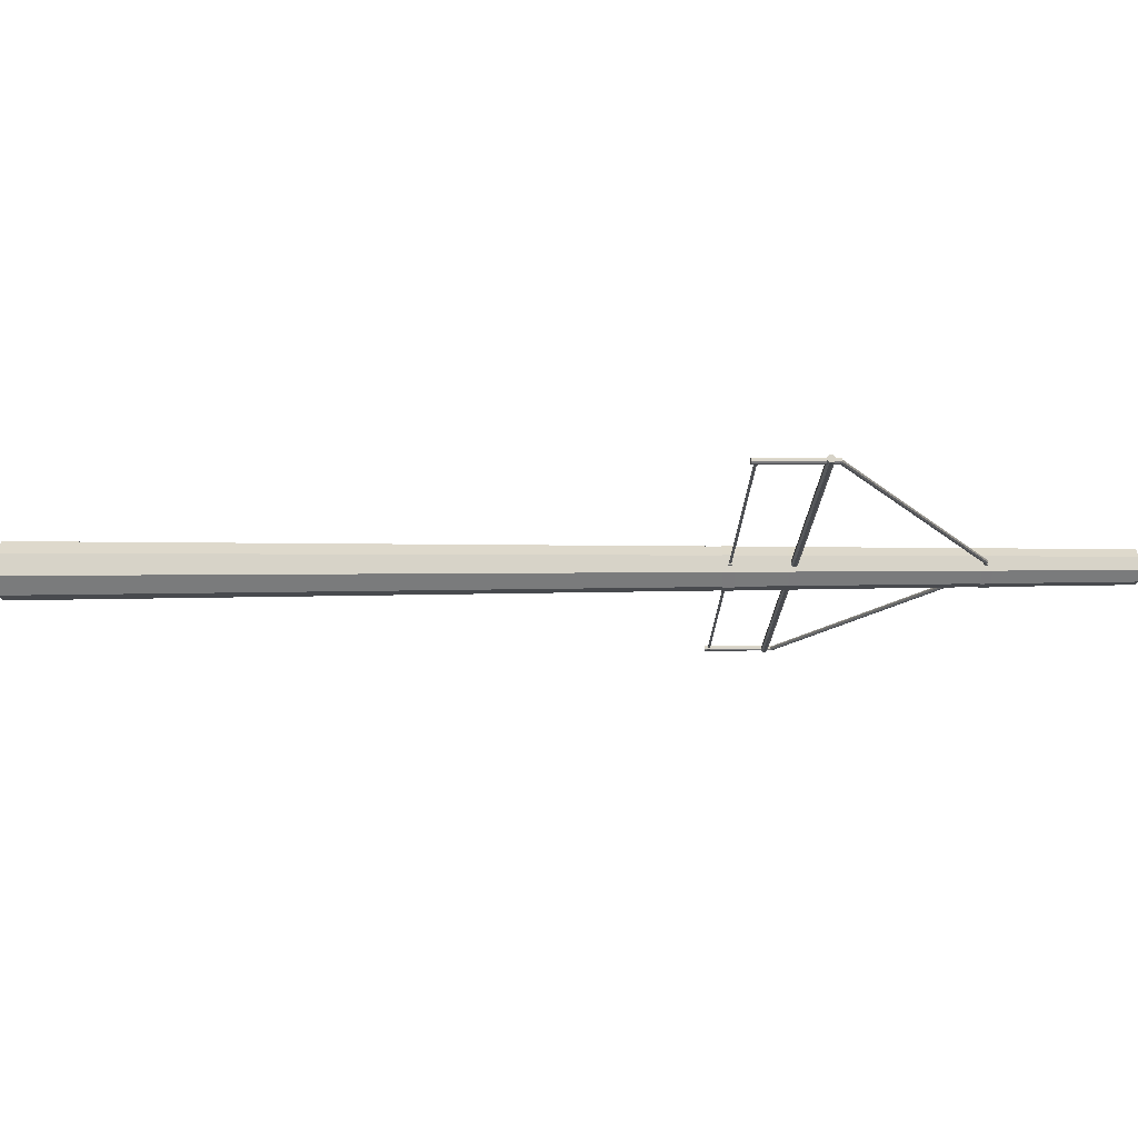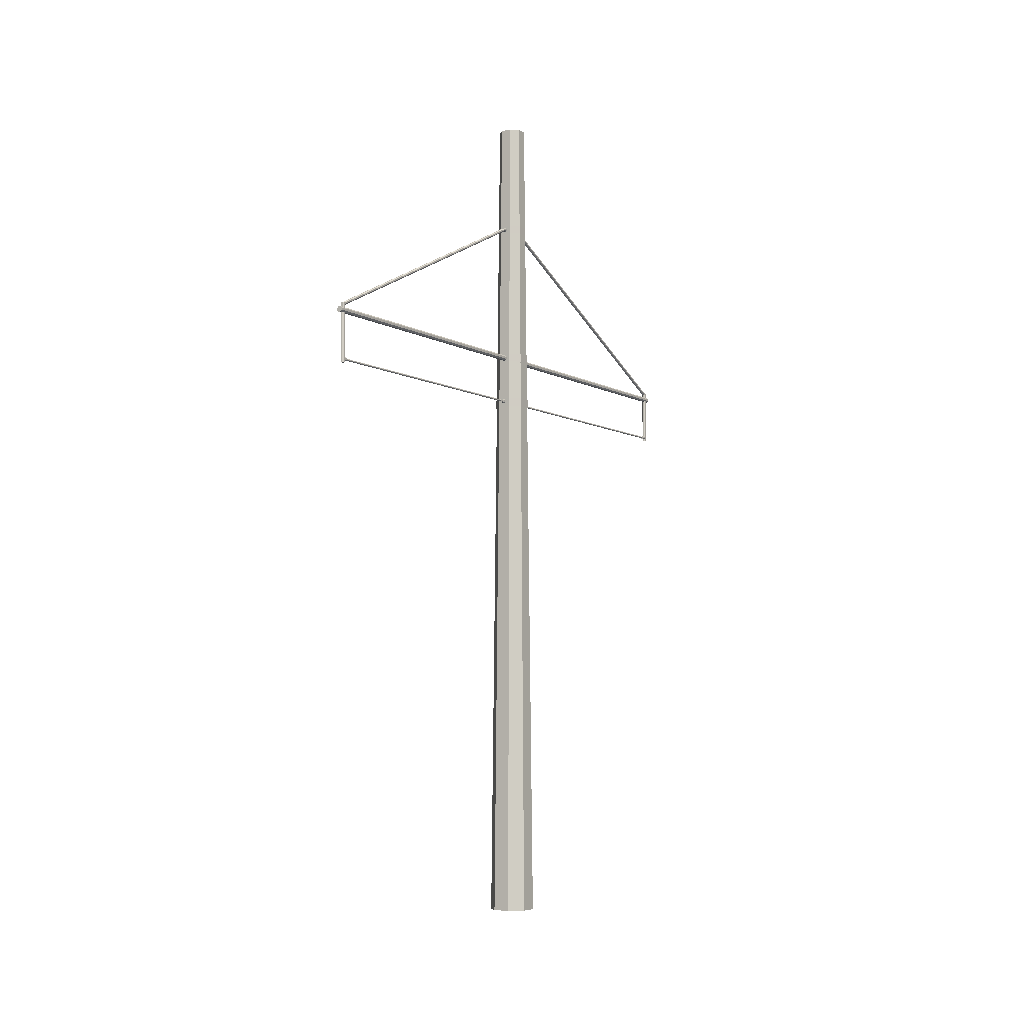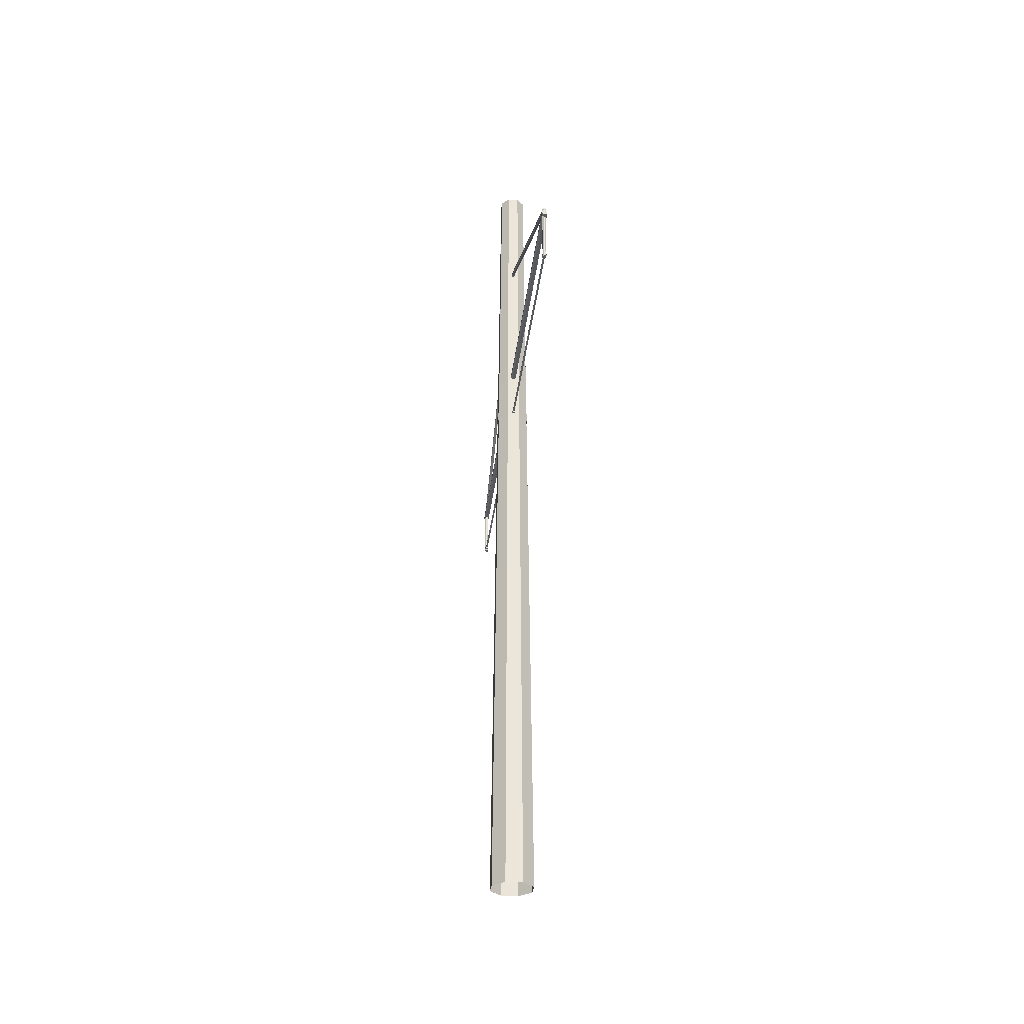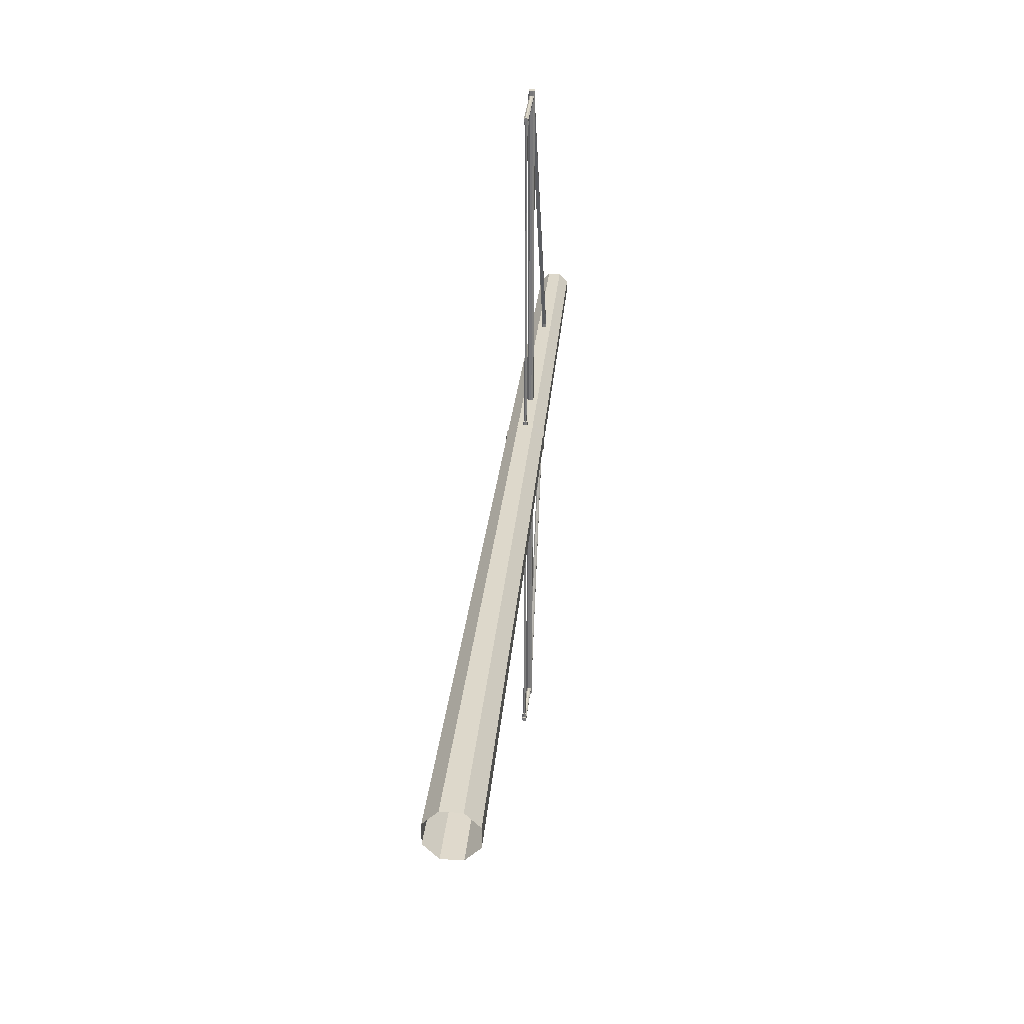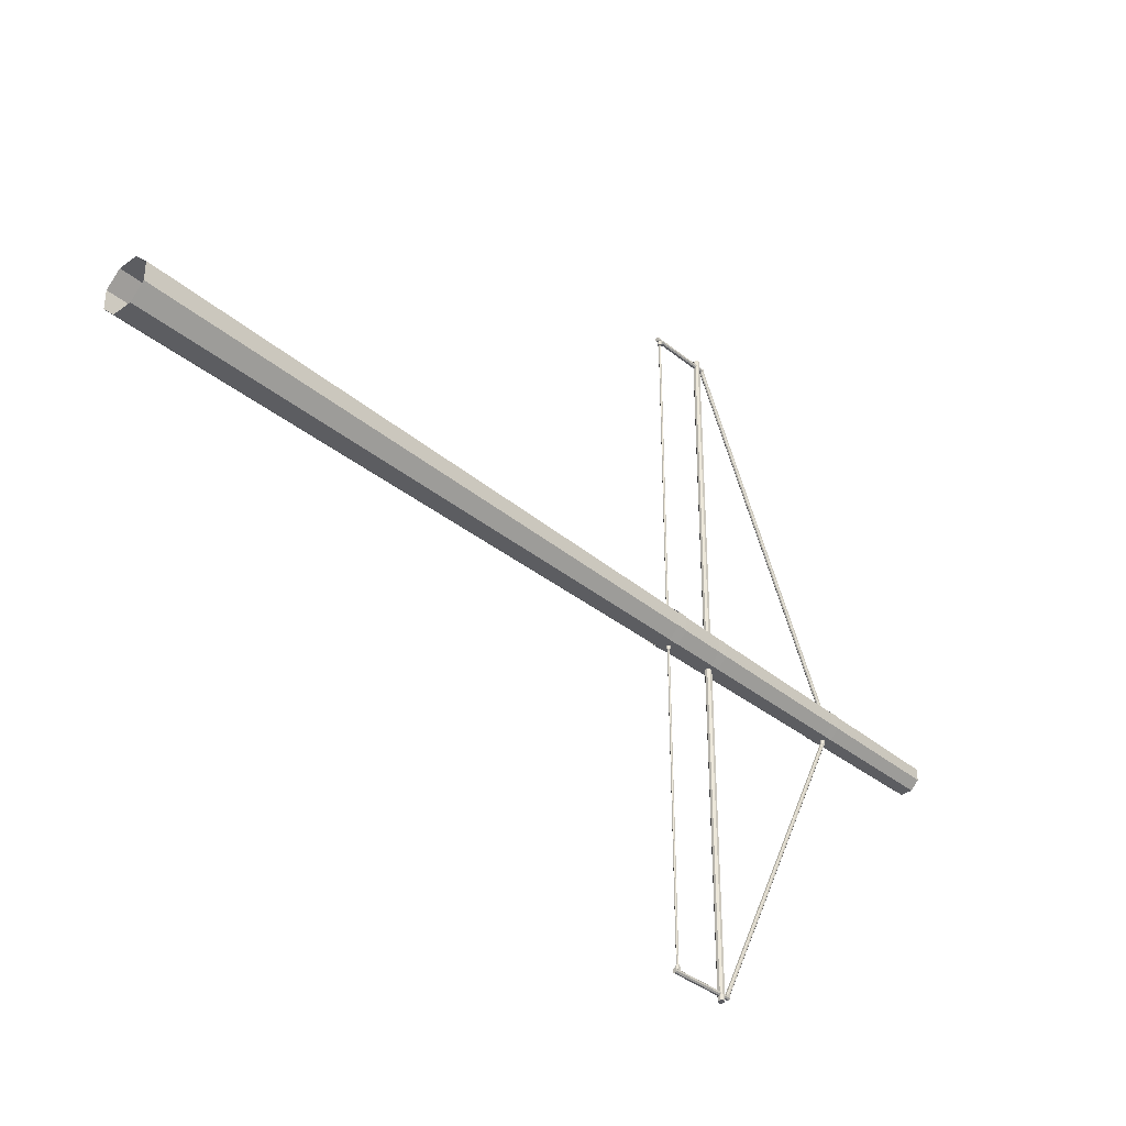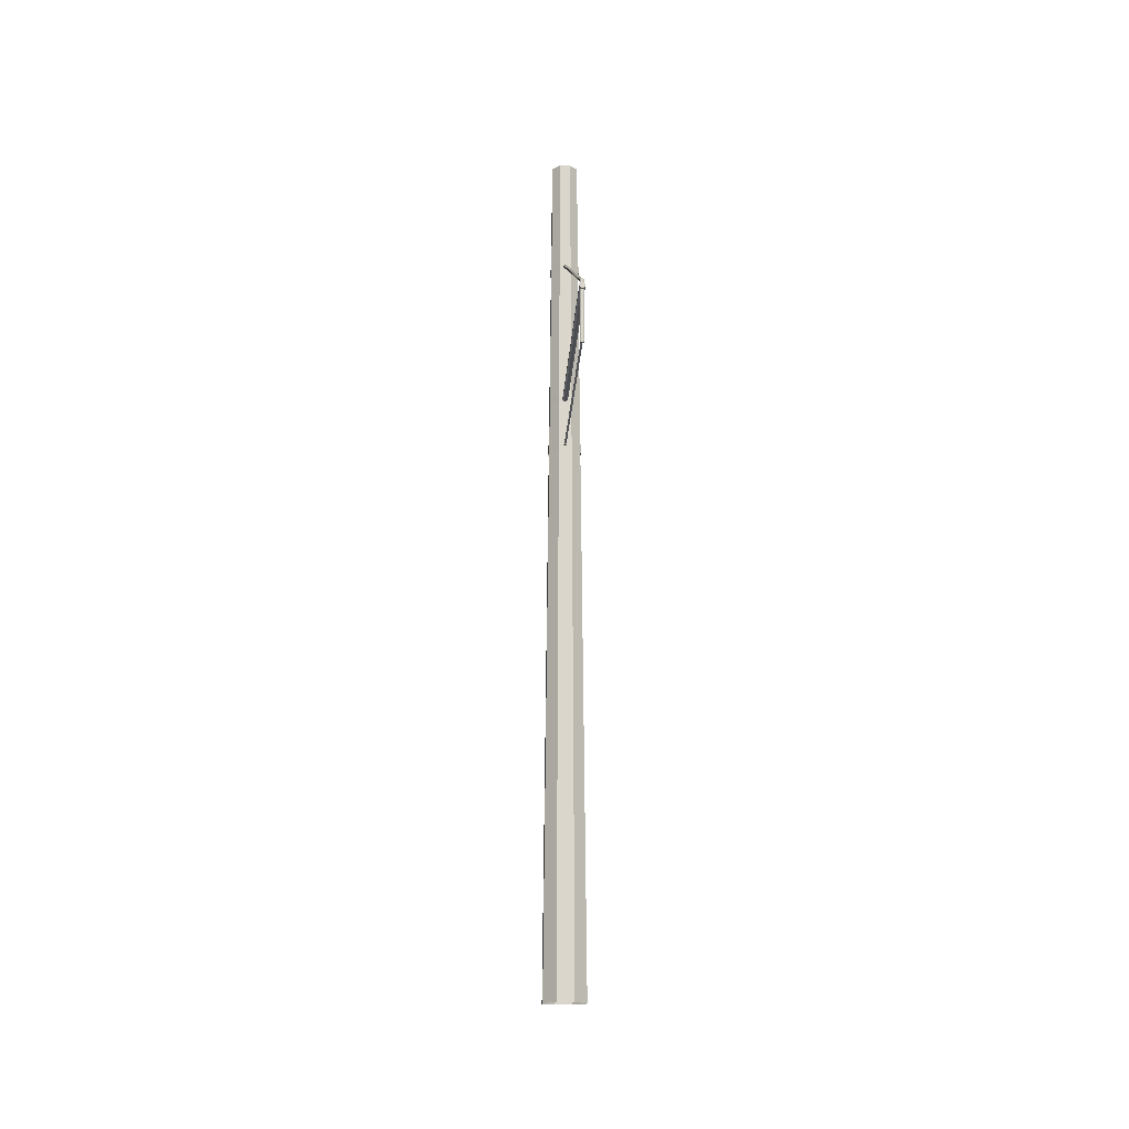
<metadata>
{"format":"obj","ext":"obj","renderer":"f3d","projection":"perspective","resolution":1024,"background":"white","views":[{"elev":76.8,"azim":89.8,"up":"+Z"},{"elev":-6.4,"azim":32.8,"up":"+Y"},{"elev":-30.1,"azim":173.9,"up":"+Y"},{"elev":31.7,"azim":5.6,"up":"+Z"},{"elev":-36.7,"azim":43.3,"up":"+Z"},{"elev":-15.2,"azim":-2.9,"up":"+Y"}]}
</metadata>
<code>
o RAIL_LEFT
v 0.01053 5.967 3.354
v 0.004361 5.961 3.354
v -0.00436 5.961 3.354
v -0.01053 5.967 3.354
v -0.01053 5.976 3.354
v -0.00436 5.982 3.354
v 0.004361 5.982 3.354
v 0.01053 5.976 3.354
v 0.00436 5.961 0.1765
v -0.00436 5.961 0.1765
v 0.01053 5.967 0.1765
v 0.01053 5.976 0.1765
v 0.00436 5.982 0.1765
v -0.00436 5.982 0.1765
v -0.01053 5.976 0.1765
v -0.01053 5.967 0.1765
f 9 2 3 10
f 10 3 4 16
f 11 1 2 9
f 11 12 8 1
f 13 7 8 12
f 14 6 7 13
f 15 5 6 14
f 16 4 5 15
o RAIL_BASE
v 0.09615 -0.1027 -0.2321
v 0.05764 9.371 -0.1392
v 0.2321 -0.1027 -0.09615
v 0.1392 9.371 -0.05764
v 0.2321 -0.1027 0.09615
v 0.1392 9.371 0.05764
v 0.09615 -0.1027 0.2321
v 0.05764 9.371 0.1392
v -0.09615 -0.1027 0.2321
v -0.05764 9.371 0.1392
v -0.2321 -0.1027 0.09615
v -0.1392 9.371 0.05764
v -0.2321 -0.1027 -0.09615
v -0.1392 9.371 -0.05764
v -0.09615 -0.1027 -0.2321
v -0.05764 9.371 -0.1392
v 0.06441 8.06 -0.1555
v 0.1555 8.06 -0.06441
v 0.1555 8.06 0.06441
v 0.06441 8.06 0.1555
v -0.06441 8.06 0.1555
v -0.1555 8.06 0.06441
v -0.1555 8.06 -0.06441
v -0.06441 8.06 -0.1555
v 0.06441 8.148 -0.1555
v 0.1555 8.148 -0.06441
v 0.1555 8.148 0.06441
v 0.06441 8.148 0.1555
v -0.06441 8.148 0.1555
v -0.1555 8.148 0.06441
v -0.1555 8.148 -0.06441
v -0.06441 8.148 -0.1555
v 0.01222 6.534 0.1086
v 0.01222 6.534 3.415
v 0.02951 6.517 0.1086
v 0.02951 6.517 3.415
v 0.02951 6.492 0.1086
v 0.02951 6.492 3.415
v 0.01222 6.475 0.1086
v 0.01222 6.475 3.415
v -0.01222 6.475 0.1086
v -0.01222 6.475 3.415
v -0.02951 6.492 0.1086
v -0.02951 6.492 3.415
v -0.02951 6.517 0.1086
v -0.02951 6.517 3.415
v -0.01222 6.534 0.1086
v -0.01222 6.534 3.415
v 0.008556 6.591 3.332
v 0.02066 6.591 3.344
v 0.02066 6.591 3.361
v 0.008556 6.591 3.373
v -0.008556 6.591 3.373
v -0.02066 6.591 3.361
v -0.02066 6.591 3.344
v -0.008556 6.591 3.332
v 0.008556 5.934 3.332
v 0.02066 5.934 3.344
v 0.02066 5.934 3.361
v 0.007558 8.12 0.1906
v 0.01825 8.11 0.1859
v 0.01825 8.097 0.1794
v 0.007558 8.087 0.1747
v -0.007558 8.087 0.1747
v -0.01825 8.097 0.1794
v -0.01825 8.11 0.1859
v -0.007558 8.12 0.1906
v 0.007558 6.585 3.37
v 0.01825 6.575 3.366
v 0.01825 6.561 3.36
v 0.007558 6.551 3.356
v -0.007558 6.551 3.356
v -0.01825 6.561 3.36
v -0.01825 6.575 3.366
v -0.007558 6.585 3.37
v -0.01222 6.534 -0.1086
v -0.01222 6.534 -3.415
v -0.02951 6.517 -0.1086
v -0.02951 6.517 -3.415
v -0.02951 6.492 -0.1086
v -0.02951 6.492 -3.415
v -0.01222 6.475 -0.1086
v -0.01222 6.475 -3.415
v 0.01222 6.475 -0.1086
v 0.01222 6.475 -3.415
v 0.02951 6.492 -0.1086
v 0.02951 6.492 -3.415
v 0.02951 6.517 -0.1086
v 0.02951 6.517 -3.415
v 0.01222 6.534 -0.1086
v 0.01222 6.534 -3.415
v -0.008555 6.591 -3.332
v -0.02065 6.591 -3.344
v -0.02065 6.591 -3.361
v -0.008555 6.591 -3.373
v 0.008556 6.591 -3.373
v 0.02066 6.591 -3.361
v 0.02066 6.591 -3.344
v 0.008556 6.591 -3.332
v -0.02065 5.934 -3.344
v 0.008556 5.934 -3.373
v 0.02066 5.934 -3.361
v 0.02066 5.934 -3.344
v -0.007558 8.12 -0.1906
v -0.01825 8.11 -0.1859
v -0.01825 8.097 -0.1794
v -0.007558 8.087 -0.1747
v 0.007558 8.087 -0.1747
v 0.01825 8.097 -0.1794
v 0.01825 8.11 -0.1859
v 0.007558 8.12 -0.1906
v -0.007558 6.585 -3.37
v -0.01825 6.575 -3.366
v -0.01825 6.561 -3.36
v -0.007558 6.551 -3.356
v 0.007559 6.551 -3.356
v 0.01825 6.561 -3.36
v 0.01825 6.575 -3.366
v 0.007559 6.585 -3.37
v 0.06966 6.459 -0.1682
v 0.1682 6.459 -0.06966
v 0.1682 6.459 0.06966
v 0.06966 6.459 0.1682
v -0.06966 6.459 0.1682
v -0.1682 6.459 0.06966
v -0.1682 6.459 -0.06966
v -0.06966 6.459 -0.1682
v 0.06966 6.555 -0.1682
v 0.1682 6.555 -0.06966
v 0.1682 6.555 0.06966
v 0.06966 6.555 0.1682
v -0.06966 6.555 0.1682
v -0.1682 6.555 0.06966
v -0.1682 6.555 -0.06966
v -0.06966 6.555 -0.1682
v 0.008556 8.122 0.2146
v 0.02066 8.11 0.2146
v 0.02066 8.093 0.2146
v 0.008556 8.081 0.2146
v -0.008556 8.081 0.2146
v -0.02066 8.093 0.2146
v -0.02066 8.11 0.2146
v -0.008556 8.122 0.2146
v 0.008556 8.122 0.1268
v 0.02066 8.11 0.1268
v 0.02066 8.093 0.1268
v 0.008556 8.081 0.1268
v -0.008556 8.081 0.1268
v -0.02066 8.093 0.1268
v -0.02066 8.11 0.1268
v -0.008556 8.122 0.1268
v -0.008556 8.122 -0.2146
v -0.02066 8.11 -0.2146
v -0.02066 8.093 -0.2146
v -0.008556 8.081 -0.2146
v 0.008556 8.081 -0.2146
v 0.02066 8.093 -0.2146
v 0.02066 8.11 -0.2146
v 0.008556 8.122 -0.2146
v -0.008556 8.122 -0.1268
v -0.02066 8.11 -0.1268
v -0.02066 8.093 -0.1268
v -0.008556 8.081 -0.1268
v 0.008556 8.081 -0.1268
v 0.02066 8.093 -0.1268
v 0.02066 8.11 -0.1268
v 0.008556 8.122 -0.1268
v 0.07435 5.907 -0.1795
v 0.1795 5.907 -0.07435
v 0.1795 5.907 0.07435
v 0.07435 5.907 0.1795
v -0.07435 5.907 0.1795
v -0.1795 5.907 0.07435
v -0.1795 5.907 -0.07435
v -0.07435 5.907 -0.1795
v 0.07435 6.009 -0.1795
v 0.1795 6.009 -0.07435
v 0.1795 6.009 0.07435
v 0.07435 6.009 0.1795
v -0.07435 6.009 0.1795
v -0.1795 6.009 0.07435
v -0.1795 6.009 -0.07435
v -0.07435 6.009 -0.1795
v -0.008556 5.992 -0.2146
v -0.02066 5.98 -0.2146
v -0.02066 5.963 -0.2146
v -0.008556 5.951 -0.2146
v 0.008556 5.951 -0.2146
v 0.02066 5.963 -0.2146
v 0.02066 5.98 -0.2146
v 0.008556 5.992 -0.2146
v -0.008556 5.992 -0.1268
v -0.02066 5.98 -0.1268
v -0.02066 5.963 -0.1268
v -0.008556 5.951 -0.1268
v 0.008556 5.951 -0.1268
v 0.02066 5.963 -0.1268
v 0.02066 5.98 -0.1268
v 0.008556 5.992 -0.1268
v 0.008556 5.934 3.373
v -0.008556 5.934 3.373
v -0.02066 5.934 3.361
v -0.02066 5.934 3.344
v -0.008556 5.934 3.332
v -0.008555 5.934 -3.332
v -0.02065 5.934 -3.361
v -0.008555 5.934 -3.373
v 0.008556 5.934 -3.332
v 0.008556 5.992 0.2146
v 0.02066 5.98 0.2146
v 0.02066 5.963 0.2146
v 0.008556 5.951 0.2146
v -0.008556 5.951 0.2146
v -0.02066 5.963 0.2146
v -0.02066 5.98 0.2146
v -0.008556 5.992 0.2146
v 0.008556 5.992 0.1268
v 0.02066 5.98 0.1268
v 0.02066 5.963 0.1268
v 0.008556 5.951 0.1268
v -0.008556 5.951 0.1268
v -0.02066 5.963 0.1268
v -0.02066 5.98 0.1268
v -0.008556 5.992 0.1268
v 0.008212 5.952 3.297
v 0.01982 5.963 3.297
v 0.01982 5.98 3.297
v 0.008212 5.991 3.297
v -0.008212 5.991 3.297
v -0.01982 5.98 3.297
v -0.01982 5.963 3.297
v -0.008212 5.952 3.297
v 0.008212 5.952 3.348
v 0.01982 5.963 3.348
v 0.01982 5.98 3.348
v 0.008212 5.991 3.348
v -0.008212 5.991 3.348
v -0.01982 5.98 3.348
v -0.01982 5.963 3.348
v -0.008212 5.952 3.348
v -0.008211 5.952 -3.297
v -0.01982 5.963 -3.297
v -0.01982 5.98 -3.297
v -0.008211 5.991 -3.297
v 0.008212 5.991 -3.297
v 0.01983 5.98 -3.297
v 0.01983 5.963 -3.297
v 0.008212 5.952 -3.297
v -0.008211 5.952 -3.348
v -0.01982 5.963 -3.348
v -0.01982 5.98 -3.348
v -0.008211 5.991 -3.348
v 0.008212 5.991 -3.348
v 0.01983 5.98 -3.348
v 0.01983 5.963 -3.348
v 0.008212 5.952 -3.348
f 25 26 28 27
f 27 28 30 29
f 29 30 32 31
f 17 31 32 18
f 17 18 20 19
f 19 20 22 21
f 21 22 24 23
f 23 24 26 25
f 20 18 32 30 28 26 24 22
f 137 136 144 145
f 142 141 149 150
f 143 142 150 151
f 139 138 146 147
f 136 143 151 144
f 141 140 148 149
f 140 139 147 148
f 138 137 145 146
f 34 33 41 42
f 39 38 46 47
f 40 39 47 48
f 36 35 43 44
f 33 40 48 41
f 38 37 45 46
f 37 36 44 45
f 35 34 42 43
f 53 54 56 55
f 51 52 54 53
f 49 50 52 51
f 49 63 64 50
f 61 62 64 63
f 59 60 62 61
f 57 58 60 59
f 55 56 58 57
f 52 50 64 62 60 58 56 54
f 75 67 68 216
f 74 66 67 75
f 73 65 66 74
f 73 220 72 65
f 219 71 72 220
f 218 70 71 219
f 217 69 70 218
f 216 68 69 217
f 82 90 91 83
f 81 89 90 82
f 80 88 89 81
f 79 87 88 80
f 78 86 87 79
f 77 85 86 78
f 76 84 85 77
f 76 83 91 84
f 96 97 99 98
f 94 95 97 96
f 92 93 95 94
f 92 106 107 93
f 104 105 107 106
f 102 103 105 104
f 100 101 103 102
f 98 99 101 100
f 95 93 107 105 103 101 99 97
f 222 110 111 223
f 116 109 110 222
f 221 108 109 116
f 221 224 115 108
f 119 114 115 224
f 118 113 114 119
f 117 112 113 118
f 223 111 112 117
f 126 134 135 127
f 125 133 134 126
f 124 132 133 125
f 123 131 132 124
f 122 130 131 123
f 121 129 130 122
f 120 128 129 121
f 120 127 135 128
f 162 154 155 163
f 161 153 154 162
f 160 152 153 161
f 160 167 159 152
f 166 158 159 167
f 165 157 158 166
f 164 156 157 165
f 163 155 156 164
f 153 152 159 158 157 156 155 154
f 178 170 171 179
f 177 169 170 178
f 176 168 169 177
f 176 183 175 168
f 182 174 175 183
f 181 173 174 182
f 180 172 173 181
f 179 171 172 180
f 169 168 175 174 173 172 171 170
f 185 184 192 193
f 190 189 197 198
f 191 190 198 199
f 187 186 194 195
f 184 191 199 192
f 189 188 196 197
f 188 187 195 196
f 186 185 193 194
f 210 202 203 211
f 209 201 202 210
f 208 200 201 209
f 208 215 207 200
f 214 206 207 215
f 213 205 206 214
f 212 204 205 213
f 211 203 204 212
f 201 200 207 206 205 204 203 202
f 74 73 220 219 218 217 216 75
f 116 221 224 119 118 117 223 222
f 235 227 228 236
f 234 226 227 235
f 233 225 226 234
f 233 240 232 225
f 239 231 232 240
f 238 230 231 239
f 237 229 230 238
f 236 228 229 237
f 226 225 232 231 230 229 228 227
f 251 243 244 252
f 250 242 243 251
f 249 241 242 250
f 249 256 248 241
f 255 247 248 256
f 254 246 247 255
f 253 245 246 254
f 252 244 245 253
f 242 241 248 247 246 245 244 243
f 267 259 260 268
f 266 258 259 267
f 265 257 258 266
f 265 272 264 257
f 271 263 264 272
f 270 262 263 271
f 269 261 262 270
f 268 260 261 269
f 258 257 264 263 262 261 260 259
o RAIL_RIGHT
v 0.01053 5.967 -3.354
v 0.00436 5.961 -3.354
v -0.004361 5.961 -3.354
v -0.01053 5.967 -3.354
v -0.01053 5.976 -3.354
v -0.004361 5.982 -3.354
v 0.00436 5.982 -3.354
v 0.01053 5.976 -3.354
v 0.00436 5.961 -0.1765
v -0.00436 5.961 -0.1765
v 0.01053 5.967 -0.1765
v 0.01053 5.976 -0.1765
v 0.00436 5.982 -0.1765
v -0.00436 5.982 -0.1765
v -0.01053 5.976 -0.1765
v -0.01053 5.967 -0.1765
f 273 283 281 274
f 274 281 282 275
f 273 280 284 283
f 279 285 284 280
f 278 286 285 279
f 277 287 286 278
f 276 288 287 277
f 275 282 288 276

</code>
